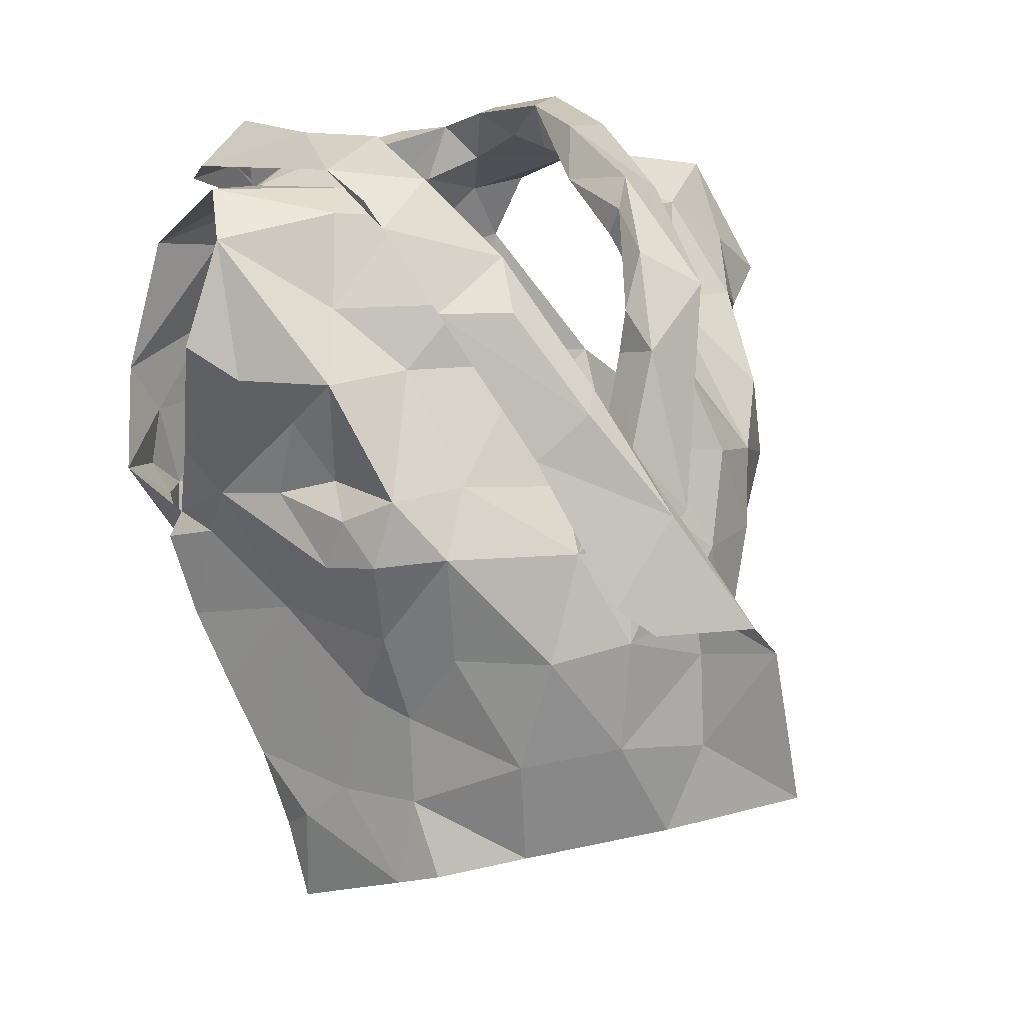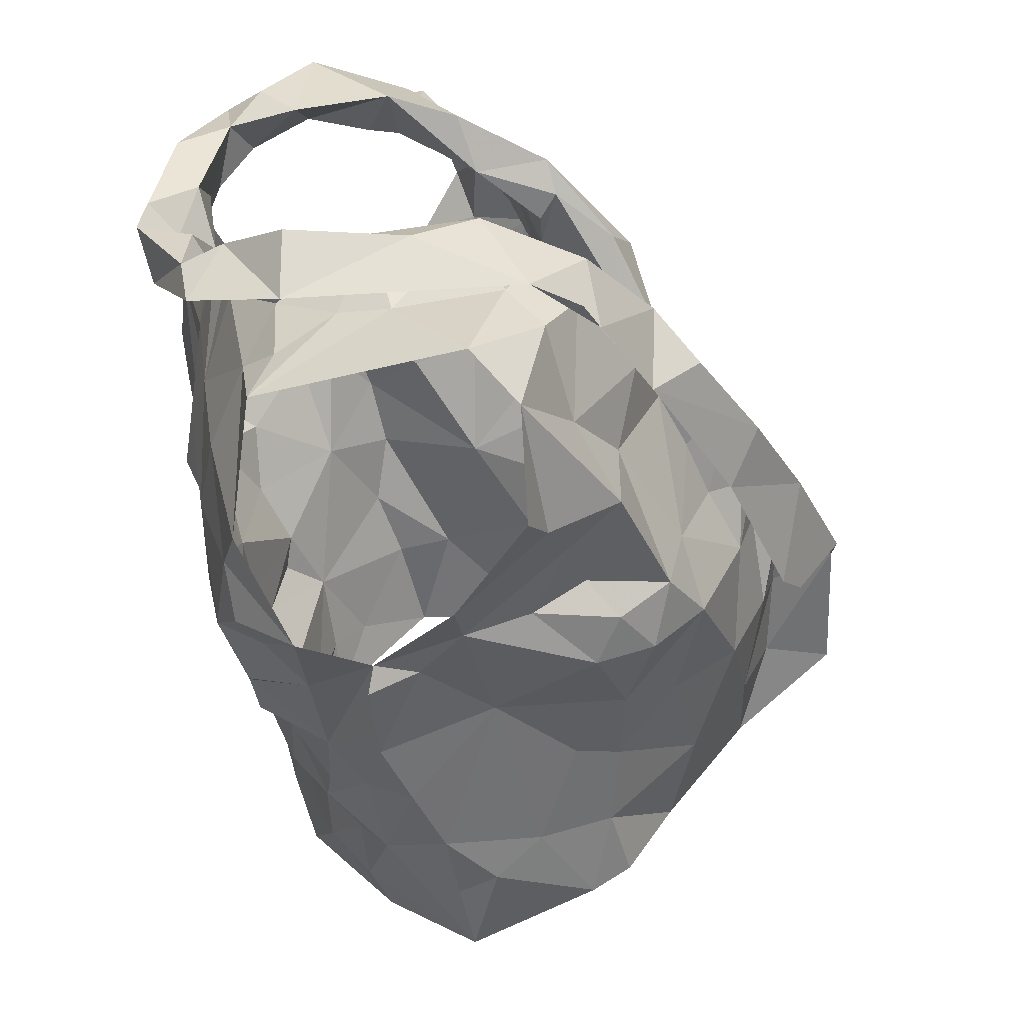
<metadata>
{"format":"obj","ext":"obj","renderer":"f3d","projection":"perspective","resolution":1024,"background":"white","views":[{"elev":11.6,"azim":-45.6,"up":"+Y"},{"elev":29.7,"azim":-100.2,"up":"+Y"}]}
</metadata>
<code>
v -1.069 0.02401 0.02862
v -1.063 0.03854 0.02448
v -1.053 0.1319 0.03205
v -1.05 0.1497 0.01896
v -1.036 0.1848 0.003357
v -1.021 0.1976 -0.000782
v -1.033 0.1285 -0.05453
v -1.025 0.1101 -0.03801
v -1.033 0.06064 -0.03739
v -1.033 0.03505 -0.02825
v -1.06 0.01193 0.02536
v -1.036 0.03989 -0.00864
v -1.023 0.1751 -0.01436
v -1.034 0.157 -0.01865
v -1.028 0.1426 -0.04965
v -1.04 0.1253 -0.02122
v -1.063 0.05913 0.0218
v -1.028 0.08545 -0.03276
v -1.027 0.1362 -0.04716
v -1.042 0.1727 0.004123
v -1.042 0.1338 0.002263
v -1.055 0.1583 0.01045
v -1.053 0.09094 0.0004008
v -1.226 0.03017 0.02068
v -1.229 0.06099 0.02227
v -1.25 0.1178 0.02845
v -1.286 0.1899 -0.02158
v -1.258 0.1154 -0.06892
v -1.251 0.08684 -0.06464
v -1.246 0.06332 -0.05359
v -1.234 0.01126 -0.036
v -1.231 -0.01523 -0.03011
v -1.222 0.003847 0.0288
v -1.237 0.01787 -0.02287
v -1.227 -0.0003986 0.01435
v -1.254 0.1379 -0.01399
v -1.271 0.1512 -0.04241
v -1.234 0.0673 0.005473
v -1.233 0.03064 -0.00619
v -1.254 0.1193 -0.0514
v -1.246 0.1435 0.005298
v -1.26 0.1355 -0.03776
v -1.253 0.1154 0.00812
v -1.243 0.09468 -0.02438
v -1.241 0.03818 -0.04162
v -1.11 0.2021 0.04909
v -1.077 0.2503 -0.09231
v -1.16 0.2219 -0.1253
v -1.151 0.2391 -0.1294
v -1.143 0.2311 -0.1152
v -1.14 0.2241 -0.103
v -1.089 0.2496 -0.06474
v -1.087 0.2412 -0.03204
v -1.103 0.2393 -0.0201
v -1.116 0.1954 0.0397
v -1.138 0.1789 0.03573
v -1.127 0.1457 0.04546
v -1.155 0.1351 0.0421
v -1.13 0.2432 -0.107
v -1.184 0.07893 0.04802
v -1.137 0.2415 -0.1248
v -1.104 0.2499 -0.1121
v -1.111 0.2274 -0.1136
v -1.17 0.0897 0.06097
v -1.134 0.1261 0.06428
v -1.171 0.09757 0.0476
v -1.105 0.2622 -0.03803
v -1.102 0.2582 -0.0704
v -1.168 0.1256 0.04923
v -1.147 0.1588 0.03882
v -1.093 0.2337 0.01174
v -1.12 0.2183 0.01372
v -1.117 0.2367 -0.008726
v -1.079 0.2547 -0.02713
v -1.07 0.264 -0.0604
v -1.084 0.2593 -0.08088
v -1.113 0.2327 -0.1024
v -1.169 0.112 0.05854
v -1.155 0.1478 0.05696
v -1.131 0.2141 0.03809
v -1.139 0.1943 0.03865
v -1.093 0.2458 -0.04398
v -1.098 0.2521 -0.09318
v -1.141 0.1814 0.05314
v -1.121 0.2275 0.01908
v -1.115 0.2387 0.01673
v -1.111 0.2555 -0.01452
v -1.054 0.2299 -0.09412
v -1.177 0.02043 0.04662
v -1.186 0.03548 0.04665
v -1.143 0.01626 0.05895
v -1.099 0.2259 0.006598
v -1.058 0.2409 -0.06146
v -1.089 0.24 -0.08482
v -1.037 0.2382 -0.01609
v -1.092 0.01371 0.04874
v -1.151 0.1072 0.04932
v -1.16 0.05316 0.05427
v -1.066 0.08543 0.02625
v -1.07 0.2429 -0.02534
v -1.122 0.05196 0.05952
v -1.063 0.1111 0.03383
v -1.141 0.1301 0.04835
v -1.112 0.1669 0.04757
v -1.067 0.1618 0.03955
v -1.112 0.2057 0.01588
v -1.08 0.1389 0.0472
v -1.044 0.2108 0.002594
v -1.105 0.1777 0.0311
v -1.096 0.07081 0.05312
v -1.131 0.08247 0.05778
v -1.112 0.1078 0.05777
v -1.084 0.1105 0.05074
v -1.103 0.1415 0.05419
v -1.09 0.1932 0.01791
v -1.06 0.1924 0.02007
v -1.071 0.2262 0.0009971
v -1.188 0.09582 0.09764
v -1.223 0.1998 0.03171
v -1.232 0.2361 0.006002
v -1.16 0.2192 -0.1022
v -1.174 0.2226 -0.1011
v -1.221 0.2384 -0.01699
v -1.21 0.2017 0.02867
v -1.192 0.1811 0.04126
v -1.191 0.1609 0.05194
v -1.193 0.1418 0.06023
v -1.176 0.1476 0.08201
v -1.18 0.1222 0.08035
v -1.17 0.1293 0.09519
v -1.164 0.2403 -0.1117
v -1.186 0.2401 -0.1168
v -1.208 0.2005 0.05129
v -1.153 0.08763 0.1202
v -1.207 0.2584 -0.08534
v -1.197 0.1049 0.08812
v -1.18 0.135 0.09744
v -1.224 0.2428 -0.0886
v -1.201 0.2549 -0.02166
v -1.206 0.236 -0.1167
v -1.201 0.2305 -0.08816
v -1.23 0.227 0.01232
v -1.198 0.2202 0.02003
v -1.198 0.2173 0.03697
v -1.21 0.2421 0.0116
v -1.2 0.2373 -0.002482
v -1.209 0.1526 0.06353
v -1.163 0.09764 0.1187
v -1.213 0.2557 -0.04577
v -1.233 0.2453 -0.01144
v -1.197 0.1683 0.07556
v -1.198 0.2512 -0.05688
v -1.187 0.1754 0.06812
v -1.187 0.2464 -0.103
v -1.199 0.01002 0.04913
v -1.145 0.03645 0.1241
v -1.16 0.052 0.0948
v -1.219 0.2339 -0.07034
v -1.262 0.2393 -0.03567
v -1.272 0.2241 -0.02131
v -1.162 0.08435 0.09502
v -1.216 0.2301 0.007331
v -1.226 0.08444 0.04203
v -1.166 0.02069 0.08436
v -1.252 0.132 0.01591
v -1.19 0.1429 0.07269
v -1.234 0.2313 -0.006498
v -1.257 0.1637 -0.002359
v -1.226 0.1803 0.01977
v -1.242 0.2006 0.001429
v -1.24 0.09036 0.02142
v -1.246 0.1401 0.03379
v -1.227 0.2377 -0.05406
v -1.186 0.09073 0.08459
v -1.165 0.1016 0.09449
v -1.223 0.1434 0.04317
v -1.236 0.1214 0.04855
v -1.208 0.04568 0.055
v -1.184 0.05263 0.07951
v -1.272 0.1783 -0.01249
v -1.256 0.1778 0.01427
v -1.207 0.08433 0.06854
v -1.198 0.121 0.07136
v -1.054 0.1186 -0.09948
v -1.061 0.08551 -0.08748
v -1.066 0.05135 -0.07901
v -1.061 0.009192 -0.06012
v -1.029 -0.001887 -0.01868
v -1.027 0.1579 -0.08321
v -1.044 0.09076 -0.05719
v -1.033 0.1273 -0.06731
v -1.06 0.03871 -0.06406
v -1.049 0.008664 -0.04659
v -1.229 0.1528 -0.1113
v -1.235 0.1334 -0.1091
v -1.187 0.06129 -0.09088
v -1.207 0.04779 -0.07781
v -1.195 0.01595 -0.06647
v -1.192 -0.00785 -0.0635
v -1.19 -0.02534 -0.05519
v -1.255 0.1242 -0.06658
v -1.258 0.1368 -0.09219
v -1.222 0.07312 -0.07943
v -1.233 0.1232 -0.1005
v -1.24 0.1089 -0.08671
v -1.215 0.02104 -0.05924
v -1.222 0.05411 -0.06633
v -1.142 0.1974 -0.1101
v -1.136 0.1677 -0.1078
v -1.136 0.1131 -0.108
v -1.123 0.09475 -0.1033
v -1.187 0.1223 -0.1149
v -1.172 0.07365 -0.09921
v -1.174 0.03394 -0.08803
v -1.175 0.02566 -0.07709
v -1.173 -0.003271 -0.07486
v -1.235 0.215 -0.1011
v -1.208 0.2127 -0.1002
v -1.141 -0.02762 -0.07846
v -1.244 0.1697 -0.1087
v -1.144 0.01403 -0.08337
v -1.152 0.04827 -0.0961
v -1.196 0.03274 -0.07803
v -1.175 0.05198 -0.08827
v -1.201 0.0761 -0.1008
v -1.176 0.1922 -0.1114
v -1.22 0.2217 -0.09077
v -1.132 -0.003614 -0.08487
v -1.139 0.07522 -0.1001
v -1.142 0.1443 -0.1183
v -1.173 0.09198 -0.1054
v -1.194 0.1556 -0.1161
v -1.226 0.1051 -0.105
v -1.218 0.1233 -0.1144
v -1.204 0.1831 -0.1119
v -1.162 0.1736 -0.116
v -1.209 0.09331 -0.1042
v -1.162 0.1314 -0.1108
v -1.091 0.1705 -0.1149
v -1.084 0.139 -0.1124
v -1.096 0.1249 -0.1101
v -1.085 0.04477 -0.08713
v -1.094 0.02578 -0.07801
v -1.102 0.001662 -0.07691
v -1.059 0.2068 -0.1045
v -1.103 0.2315 -0.09842
v -1.075 0.2264 -0.101
v -1.103 0.1984 -0.1132
v -1.063 -0.01269 -0.0582
v -1.081 0.003414 -0.0692
v -1.064 0.06379 -0.07665
v -1.107 0.03518 -0.09142
v -1.055 0.1578 -0.1052
v -1.086 -0.0217 -0.07529
v -1.053 0.1092 -0.08747
v -1.048 0.1331 -0.09602
v -1.117 0.01883 -0.08905
v -1.095 0.05999 -0.09388
v -1.072 0.1728 -0.109
v -1.071 0.1117 -0.1037
v -1.101 0.08471 -0.09813
v -1.092 0.1534 -0.1136
v -1.101 0.1099 -0.1068
v -1.121 0.1605 -0.1122
f 102 99 23
f 1 11 2
f 3 102 23
f 14 20 22
f 2 12 17
f 13 6 5
f 12 188 10
f 18 8 23
f 12 2 11
f 188 12 11
f 7 19 8
f 15 13 14
f 16 15 14
f 16 19 15
f 16 14 21
f 20 13 5
f 13 20 14
f 12 9 18
f 3 23 21
f 16 8 19
f 9 12 10
f 17 23 99
f 17 12 23
f 23 12 18
f 22 21 14
f 21 22 4
f 21 4 3
f 8 16 23
f 23 16 21
f 44 40 29
f 37 201 42
f 25 38 24
f 32 34 31
f 35 33 24
f 35 34 32
f 39 34 35
f 37 180 27
f 42 180 37
f 39 35 24
f 34 45 31
f 25 171 38
f 41 168 36
f 24 38 39
f 42 201 40
f 44 42 40
f 44 29 30
f 36 165 41
f 44 171 43
f 42 43 36
f 168 42 36
f 180 42 168
f 38 171 44
f 201 28 40
f 29 40 28
f 43 171 26
f 36 43 165
f 42 44 43
f 44 45 39
f 38 44 39
f 45 34 39
f 44 30 45
f 64 60 78
f 64 78 65
f 60 66 78
f 103 57 70
f 58 70 69
f 66 97 69
f 104 70 57
f 46 65 84
f 59 61 62
f 84 80 46
f 71 46 86
f 94 246 83
f 48 63 61
f 79 65 78
f 94 68 52
f 54 53 67
f 85 55 106
f 73 54 67
f 48 61 49
f 59 50 61
f 61 50 49
f 76 47 75
f 69 78 66
f 61 63 62
f 77 51 59
f 50 59 51
f 104 56 70
f 81 56 55
f 85 80 81
f 73 92 54
f 67 74 87
f 58 69 97
f 70 58 103
f 56 81 84
f 46 80 86
f 81 55 85
f 72 85 106
f 72 92 73
f 72 73 85
f 87 74 71
f 82 67 53
f 67 82 52
f 67 52 68
f 83 68 94
f 83 47 76
f 77 59 83
f 68 76 75
f 76 68 83
f 47 83 62
f 78 69 79
f 56 84 79
f 70 79 69
f 70 56 79
f 80 85 86
f 86 85 73
f 84 81 80
f 71 86 87
f 73 67 87
f 75 74 67
f 68 75 67
f 77 83 246
f 63 47 62
f 62 83 59
f 84 65 79
f 73 87 86
f 57 114 104
f 98 60 90
f 90 91 98
f 58 97 103
f 95 93 100
f 3 4 105
f 117 54 92
f 95 108 6
f 110 17 99
f 110 99 113
f 89 91 90
f 116 22 20
f 60 98 66
f 94 93 247
f 52 93 94
f 88 247 93
f 116 5 108
f 96 11 1
f 96 1 2
f 17 110 2
f 53 52 82
f 113 102 107
f 109 55 104
f 100 117 95
f 2 110 96
f 100 52 53
f 100 93 52
f 99 102 113
f 103 97 112
f 22 116 105
f 72 106 92
f 54 117 100
f 91 96 101
f 98 91 101
f 96 110 101
f 102 3 107
f 4 22 105
f 5 116 20
f 108 5 6
f 115 106 109
f 55 109 106
f 54 100 53
f 108 95 117
f 111 66 98
f 97 66 111
f 111 110 112
f 112 57 103
f 3 105 107
f 113 107 114
f 113 112 110
f 112 97 111
f 104 55 56
f 114 112 113
f 112 114 57
f 111 98 101
f 104 107 109
f 114 107 104
f 109 107 115
f 115 116 117
f 107 105 115
f 117 92 115
f 105 116 115
f 106 115 92
f 116 108 117
f 111 101 110
f 146 139 123
f 122 131 121
f 50 51 131
f 143 124 144
f 49 131 132
f 121 131 51
f 49 50 131
f 154 132 122
f 138 154 135
f 139 173 123
f 175 134 148
f 140 48 132
f 173 139 152
f 130 175 148
f 130 128 129
f 166 153 127
f 48 49 132
f 144 125 153
f 136 148 118
f 142 144 119
f 175 161 134
f 137 136 147
f 148 136 137
f 127 153 126
f 122 132 131
f 154 122 141
f 150 138 149
f 158 173 152
f 139 150 149
f 139 145 150
f 140 132 154
f 154 138 140
f 152 141 158
f 141 135 154
f 119 144 133
f 144 142 145
f 139 146 145
f 124 125 144
f 142 150 145
f 123 162 146
f 144 153 133
f 151 147 119
f 128 153 166
f 143 144 145
f 142 120 150
f 143 146 162
f 145 146 143
f 153 151 133
f 119 133 151
f 137 151 153
f 147 151 137
f 128 130 137
f 153 128 137
f 139 149 152
f 149 135 152
f 135 149 138
f 126 153 125
f 137 130 148
f 152 135 141
f 33 155 24
f 41 165 172
f 181 172 169
f 155 164 179
f 172 165 26
f 178 25 24
f 158 141 227
f 217 159 173
f 160 167 159
f 157 164 156
f 227 217 158
f 157 156 134
f 180 181 160
f 170 162 167
f 181 170 160
f 130 174 175
f 168 181 180
f 129 128 183
f 179 157 161
f 160 27 180
f 217 173 158
f 155 179 178
f 162 124 143
f 124 162 170
f 167 162 123
f 171 25 163
f 166 183 128
f 26 165 43
f 159 123 173
f 175 174 161
f 125 176 126
f 170 169 124
f 167 160 170
f 177 183 176
f 171 177 26
f 26 177 172
f 172 181 41
f 41 181 168
f 130 129 174
f 167 123 159
f 155 178 24
f 125 124 169
f 169 176 125
f 171 163 177
f 127 176 183
f 177 182 183
f 127 183 166
f 179 161 174
f 174 129 183
f 176 172 177
f 127 126 176
f 176 169 172
f 170 181 169
f 179 164 157
f 178 179 182
f 25 178 163
f 182 179 174
f 163 178 182
f 134 161 157
f 182 174 183
f 182 177 163
f 190 191 7
f 19 7 15
f 191 256 189
f 7 191 15
f 193 188 249
f 188 193 10
f 187 193 249
f 192 186 251
f 9 10 192
f 8 18 190
f 193 192 10
f 184 256 191
f 191 255 184
f 15 191 189
f 193 187 192
f 190 251 185
f 255 190 185
f 190 255 191
f 18 9 190
f 7 8 190
f 190 192 251
f 190 9 192
f 237 225 203
f 205 204 233
f 237 205 233
f 202 194 195
f 202 220 194
f 198 199 206
f 207 206 30
f 202 204 205
f 206 223 198
f 204 202 195
f 200 32 199
f 32 31 206
f 29 201 203
f 207 197 223
f 207 223 206
f 201 202 205
f 203 205 237
f 201 29 28
f 206 45 30
f 203 225 196
f 207 203 197
f 45 206 31
f 199 32 206
f 201 205 203
f 203 196 197
f 203 207 29
f 29 207 30
f 257 228 221
f 141 218 227
f 224 222 214
f 231 213 225
f 121 226 122
f 222 213 229
f 210 238 230
f 215 221 216
f 230 236 209
f 237 233 234
f 51 208 226
f 217 218 220
f 220 235 194
f 235 218 226
f 200 216 219
f 220 218 235
f 257 221 222
f 122 218 141
f 215 216 198
f 234 194 232
f 215 198 223
f 234 204 195
f 227 218 217
f 219 216 228
f 257 222 252
f 222 229 252
f 222 224 213
f 232 235 226
f 226 236 232
f 223 224 214
f 223 214 215
f 223 197 224
f 225 213 196
f 196 213 224
f 197 196 224
f 234 232 212
f 195 194 234
f 212 231 237
f 233 204 234
f 51 226 121
f 221 228 216
f 231 229 213
f 229 210 211
f 238 210 229
f 229 231 238
f 214 222 221
f 198 216 199
f 236 226 208
f 122 226 218
f 212 238 231
f 214 221 215
f 234 212 237
f 237 231 225
f 232 194 235
f 209 236 208
f 238 212 232
f 236 238 232
f 230 238 236
f 216 200 199
f 185 261 260
f 249 254 187
f 244 254 228
f 251 258 261
f 243 192 250
f 261 263 260
f 239 248 259
f 244 250 254
f 255 185 260
f 240 260 241
f 239 259 262
f 208 77 248
f 247 248 246
f 246 94 247
f 260 263 241
f 244 228 257
f 242 243 252
f 258 229 261
f 246 248 77
f 252 229 258
f 88 245 247
f 253 189 256
f 254 219 228
f 209 264 230
f 257 243 244
f 51 77 208
f 253 256 260
f 245 189 253
f 253 259 245
f 254 250 187
f 192 187 250
f 192 243 242
f 261 185 251
f 243 257 252
f 210 263 211
f 261 211 263
f 230 264 210
f 209 208 248
f 245 248 247
f 248 239 264
f 248 264 209
f 244 243 250
f 192 242 186
f 242 258 251
f 242 251 186
f 184 255 260
f 256 184 260
f 240 262 259
f 258 242 252
f 239 262 264
f 262 240 241
f 210 264 263
f 253 260 240
f 229 211 261
f 263 264 241
f 253 240 259
f 262 241 264
f 248 245 259
f 99 102 23
f 11 1 2
f 102 3 23
f 20 14 22
f 12 2 17
f 6 13 5
f 188 12 10
f 8 18 23
f 2 12 11
f 12 188 11
f 19 7 8
f 13 15 14
f 15 16 14
f 19 16 15
f 14 16 21
f 13 20 5
f 20 13 14
f 9 12 18
f 23 3 21
f 8 16 19
f 12 9 10
f 23 17 99
f 12 17 23
f 12 23 18
f 21 22 14
f 22 21 4
f 4 21 3
f 16 8 23
f 16 23 21
f 40 44 29
f 201 37 42
f 38 25 24
f 34 32 31
f 33 35 24
f 34 35 32
f 34 39 35
f 180 37 27
f 180 42 37
f 35 39 24
f 45 34 31
f 171 25 38
f 168 41 36
f 38 24 39
f 201 42 40
f 42 44 40
f 29 44 30
f 165 36 41
f 171 44 43
f 43 42 36
f 42 168 36
f 42 180 168
f 171 38 44
f 28 201 40
f 40 29 28
f 171 43 26
f 43 36 165
f 44 42 43
f 45 44 39
f 44 38 39
f 34 45 39
f 30 44 45
f 60 64 78
f 78 64 65
f 66 60 78
f 57 103 70
f 70 58 69
f 97 66 69
f 70 104 57
f 65 46 84
f 61 59 62
f 80 84 46
f 46 71 86
f 246 94 83
f 63 48 61
f 65 79 78
f 68 94 52
f 53 54 67
f 55 85 106
f 54 73 67
f 61 48 49
f 50 59 61
f 50 61 49
f 47 76 75
f 78 69 66
f 63 61 62
f 51 77 59
f 59 50 51
f 56 104 70
f 56 81 55
f 80 85 81
f 92 73 54
f 74 67 87
f 69 58 97
f 58 70 103
f 81 56 84
f 80 46 86
f 55 81 85
f 85 72 106
f 92 72 73
f 73 72 85
f 74 87 71
f 67 82 53
f 82 67 52
f 52 67 68
f 68 83 94
f 47 83 76
f 59 77 83
f 76 68 75
f 68 76 83
f 83 47 62
f 69 78 79
f 84 56 79
f 79 70 69
f 56 70 79
f 85 80 86
f 85 86 73
f 81 84 80
f 86 71 87
f 67 73 87
f 74 75 67
f 75 68 67
f 83 77 246
f 47 63 62
f 83 62 59
f 65 84 79
f 87 73 86
f 114 57 104
f 60 98 90
f 91 90 98
f 97 58 103
f 93 95 100
f 4 3 105
f 54 117 92
f 108 95 6
f 17 110 99
f 99 110 113
f 91 89 90
f 22 116 20
f 98 60 66
f 93 94 247
f 93 52 94
f 247 88 93
f 5 116 108
f 11 96 1
f 1 96 2
f 110 17 2
f 52 53 82
f 102 113 107
f 55 109 104
f 117 100 95
f 110 2 96
f 52 100 53
f 93 100 52
f 102 99 113
f 97 103 112
f 116 22 105
f 106 72 92
f 117 54 100
f 96 91 101
f 91 98 101
f 110 96 101
f 3 102 107
f 22 4 105
f 116 5 20
f 5 108 6
f 106 115 109
f 109 55 106
f 100 54 53
f 95 108 117
f 66 111 98
f 66 97 111
f 110 111 112
f 57 112 103
f 105 3 107
f 107 113 114
f 112 113 110
f 97 112 111
f 55 104 56
f 112 114 113
f 114 112 57
f 98 111 101
f 107 104 109
f 107 114 104
f 107 109 115
f 116 115 117
f 105 107 115
f 92 117 115
f 116 105 115
f 115 106 92
f 108 116 117
f 101 111 110
f 139 146 123
f 131 122 121
f 51 50 131
f 124 143 144
f 131 49 132
f 131 121 51
f 50 49 131
f 132 154 122
f 154 138 135
f 173 139 123
f 134 175 148
f 48 140 132
f 139 173 152
f 175 130 148
f 128 130 129
f 153 166 127
f 49 48 132
f 125 144 153
f 148 136 118
f 144 142 119
f 161 175 134
f 136 137 147
f 136 148 137
f 153 127 126
f 132 122 131
f 122 154 141
f 138 150 149
f 173 158 152
f 150 139 149
f 145 139 150
f 132 140 154
f 138 154 140
f 141 152 158
f 135 141 154
f 144 119 133
f 142 144 145
f 146 139 145
f 125 124 144
f 150 142 145
f 162 123 146
f 153 144 133
f 147 151 119
f 153 128 166
f 144 143 145
f 120 142 150
f 146 143 162
f 146 145 143
f 151 153 133
f 133 119 151
f 151 137 153
f 151 147 137
f 130 128 137
f 128 153 137
f 149 139 152
f 135 149 152
f 149 135 138
f 153 126 125
f 130 137 148
f 135 152 141
f 155 33 24
f 165 41 172
f 172 181 169
f 164 155 179
f 165 172 26
f 25 178 24
f 141 158 227
f 159 217 173
f 167 160 159
f 164 157 156
f 217 227 158
f 156 157 134
f 181 180 160
f 162 170 167
f 170 181 160
f 174 130 175
f 181 168 180
f 128 129 183
f 157 179 161
f 27 160 180
f 173 217 158
f 179 155 178
f 124 162 143
f 162 124 170
f 162 167 123
f 25 171 163
f 183 166 128
f 165 26 43
f 123 159 173
f 174 175 161
f 176 125 126
f 169 170 124
f 160 167 170
f 183 177 176
f 177 171 26
f 177 26 172
f 181 172 41
f 181 41 168
f 129 130 174
f 123 167 159
f 178 155 24
f 124 125 169
f 176 169 125
f 163 171 177
f 176 127 183
f 182 177 183
f 183 127 166
f 161 179 174
f 129 174 183
f 172 176 177
f 126 127 176
f 169 176 172
f 181 170 169
f 164 179 157
f 179 178 182
f 178 25 163
f 179 182 174
f 178 163 182
f 161 134 157
f 174 182 183
f 177 182 163
f 191 190 7
f 7 19 15
f 256 191 189
f 191 7 15
f 188 193 249
f 193 188 10
f 193 187 249
f 186 192 251
f 10 9 192
f 18 8 190
f 192 193 10
f 256 184 191
f 255 191 184
f 191 15 189
f 187 193 192
f 251 190 185
f 190 255 185
f 255 190 191
f 9 18 190
f 8 7 190
f 192 190 251
f 9 190 192
f 225 237 203
f 204 205 233
f 205 237 233
f 194 202 195
f 220 202 194
f 199 198 206
f 206 207 30
f 204 202 205
f 223 206 198
f 202 204 195
f 32 200 199
f 31 32 206
f 201 29 203
f 197 207 223
f 223 207 206
f 202 201 205
f 205 203 237
f 29 201 28
f 45 206 30
f 225 203 196
f 203 207 197
f 206 45 31
f 32 199 206
f 205 201 203
f 196 203 197
f 207 203 29
f 207 29 30
f 228 257 221
f 218 141 227
f 222 224 214
f 213 231 225
f 226 121 122
f 213 222 229
f 238 210 230
f 221 215 216
f 236 230 209
f 233 237 234
f 208 51 226
f 218 217 220
f 235 220 194
f 218 235 226
f 216 200 219
f 218 220 235
f 221 257 222
f 218 122 141
f 216 215 198
f 194 234 232
f 198 215 223
f 204 234 195
f 218 227 217
f 216 219 228
f 222 257 252
f 229 222 252
f 224 222 213
f 235 232 226
f 236 226 232
f 224 223 214
f 214 223 215
f 197 223 224
f 213 225 196
f 213 196 224
f 196 197 224
f 232 234 212
f 194 195 234
f 231 212 237
f 204 233 234
f 226 51 121
f 228 221 216
f 229 231 213
f 210 229 211
f 210 238 229
f 231 229 238
f 222 214 221
f 216 198 199
f 226 236 208
f 226 122 218
f 238 212 231
f 221 214 215
f 212 234 237
f 231 237 225
f 194 232 235
f 236 209 208
f 212 238 232
f 238 236 232
f 238 230 236
f 200 216 199
f 261 185 260
f 254 249 187
f 254 244 228
f 258 251 261
f 192 243 250
f 263 261 260
f 248 239 259
f 250 244 254
f 185 255 260
f 260 240 241
f 259 239 262
f 77 208 248
f 248 247 246
f 94 246 247
f 263 260 241
f 228 244 257
f 243 242 252
f 229 258 261
f 248 246 77
f 229 252 258
f 245 88 247
f 189 253 256
f 219 254 228
f 264 209 230
f 243 257 244
f 77 51 208
f 256 253 260
f 189 245 253
f 259 253 245
f 250 254 187
f 187 192 250
f 243 192 242
f 185 261 251
f 257 243 252
f 263 210 211
f 211 261 263
f 264 230 210
f 208 209 248
f 248 245 247
f 239 248 264
f 264 248 209
f 243 244 250
f 242 192 186
f 258 242 251
f 251 242 186
f 255 184 260
f 184 256 260
f 262 240 259
f 242 258 252
f 262 239 264
f 240 262 241
f 264 210 263
f 260 253 240
f 211 229 261
f 264 263 241
f 240 253 259
f 241 262 264
f 245 248 259

</code>
